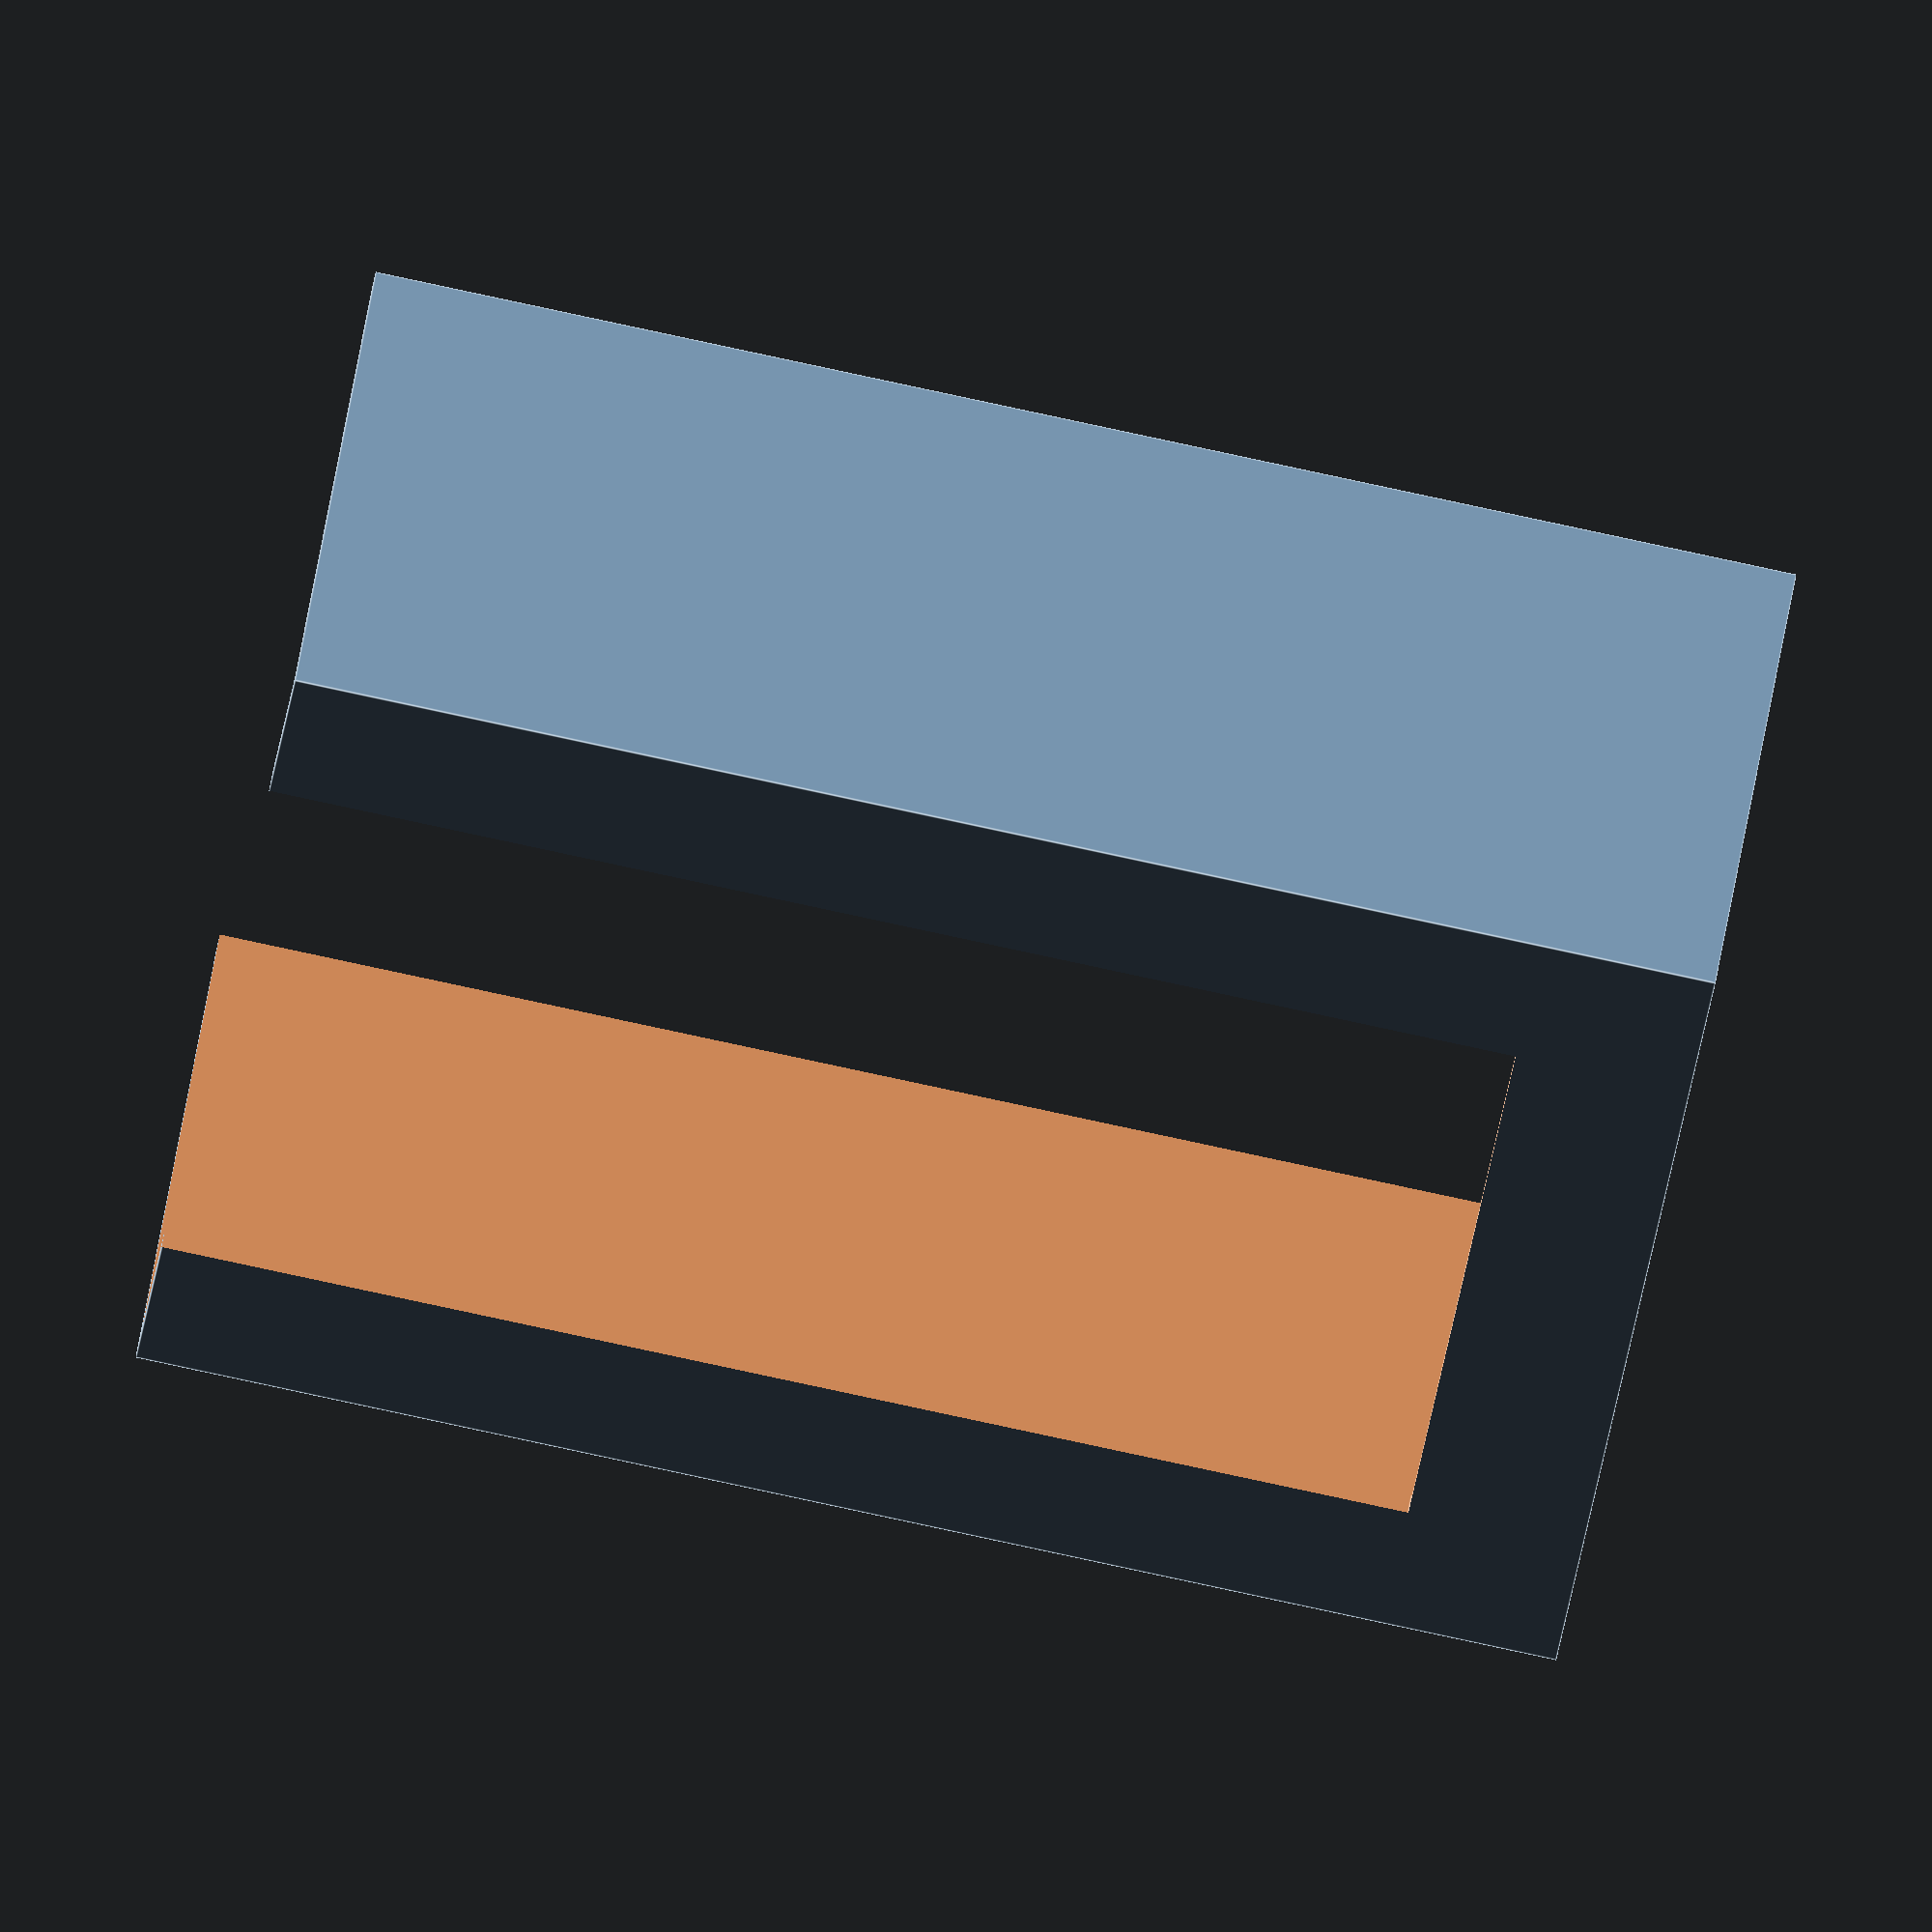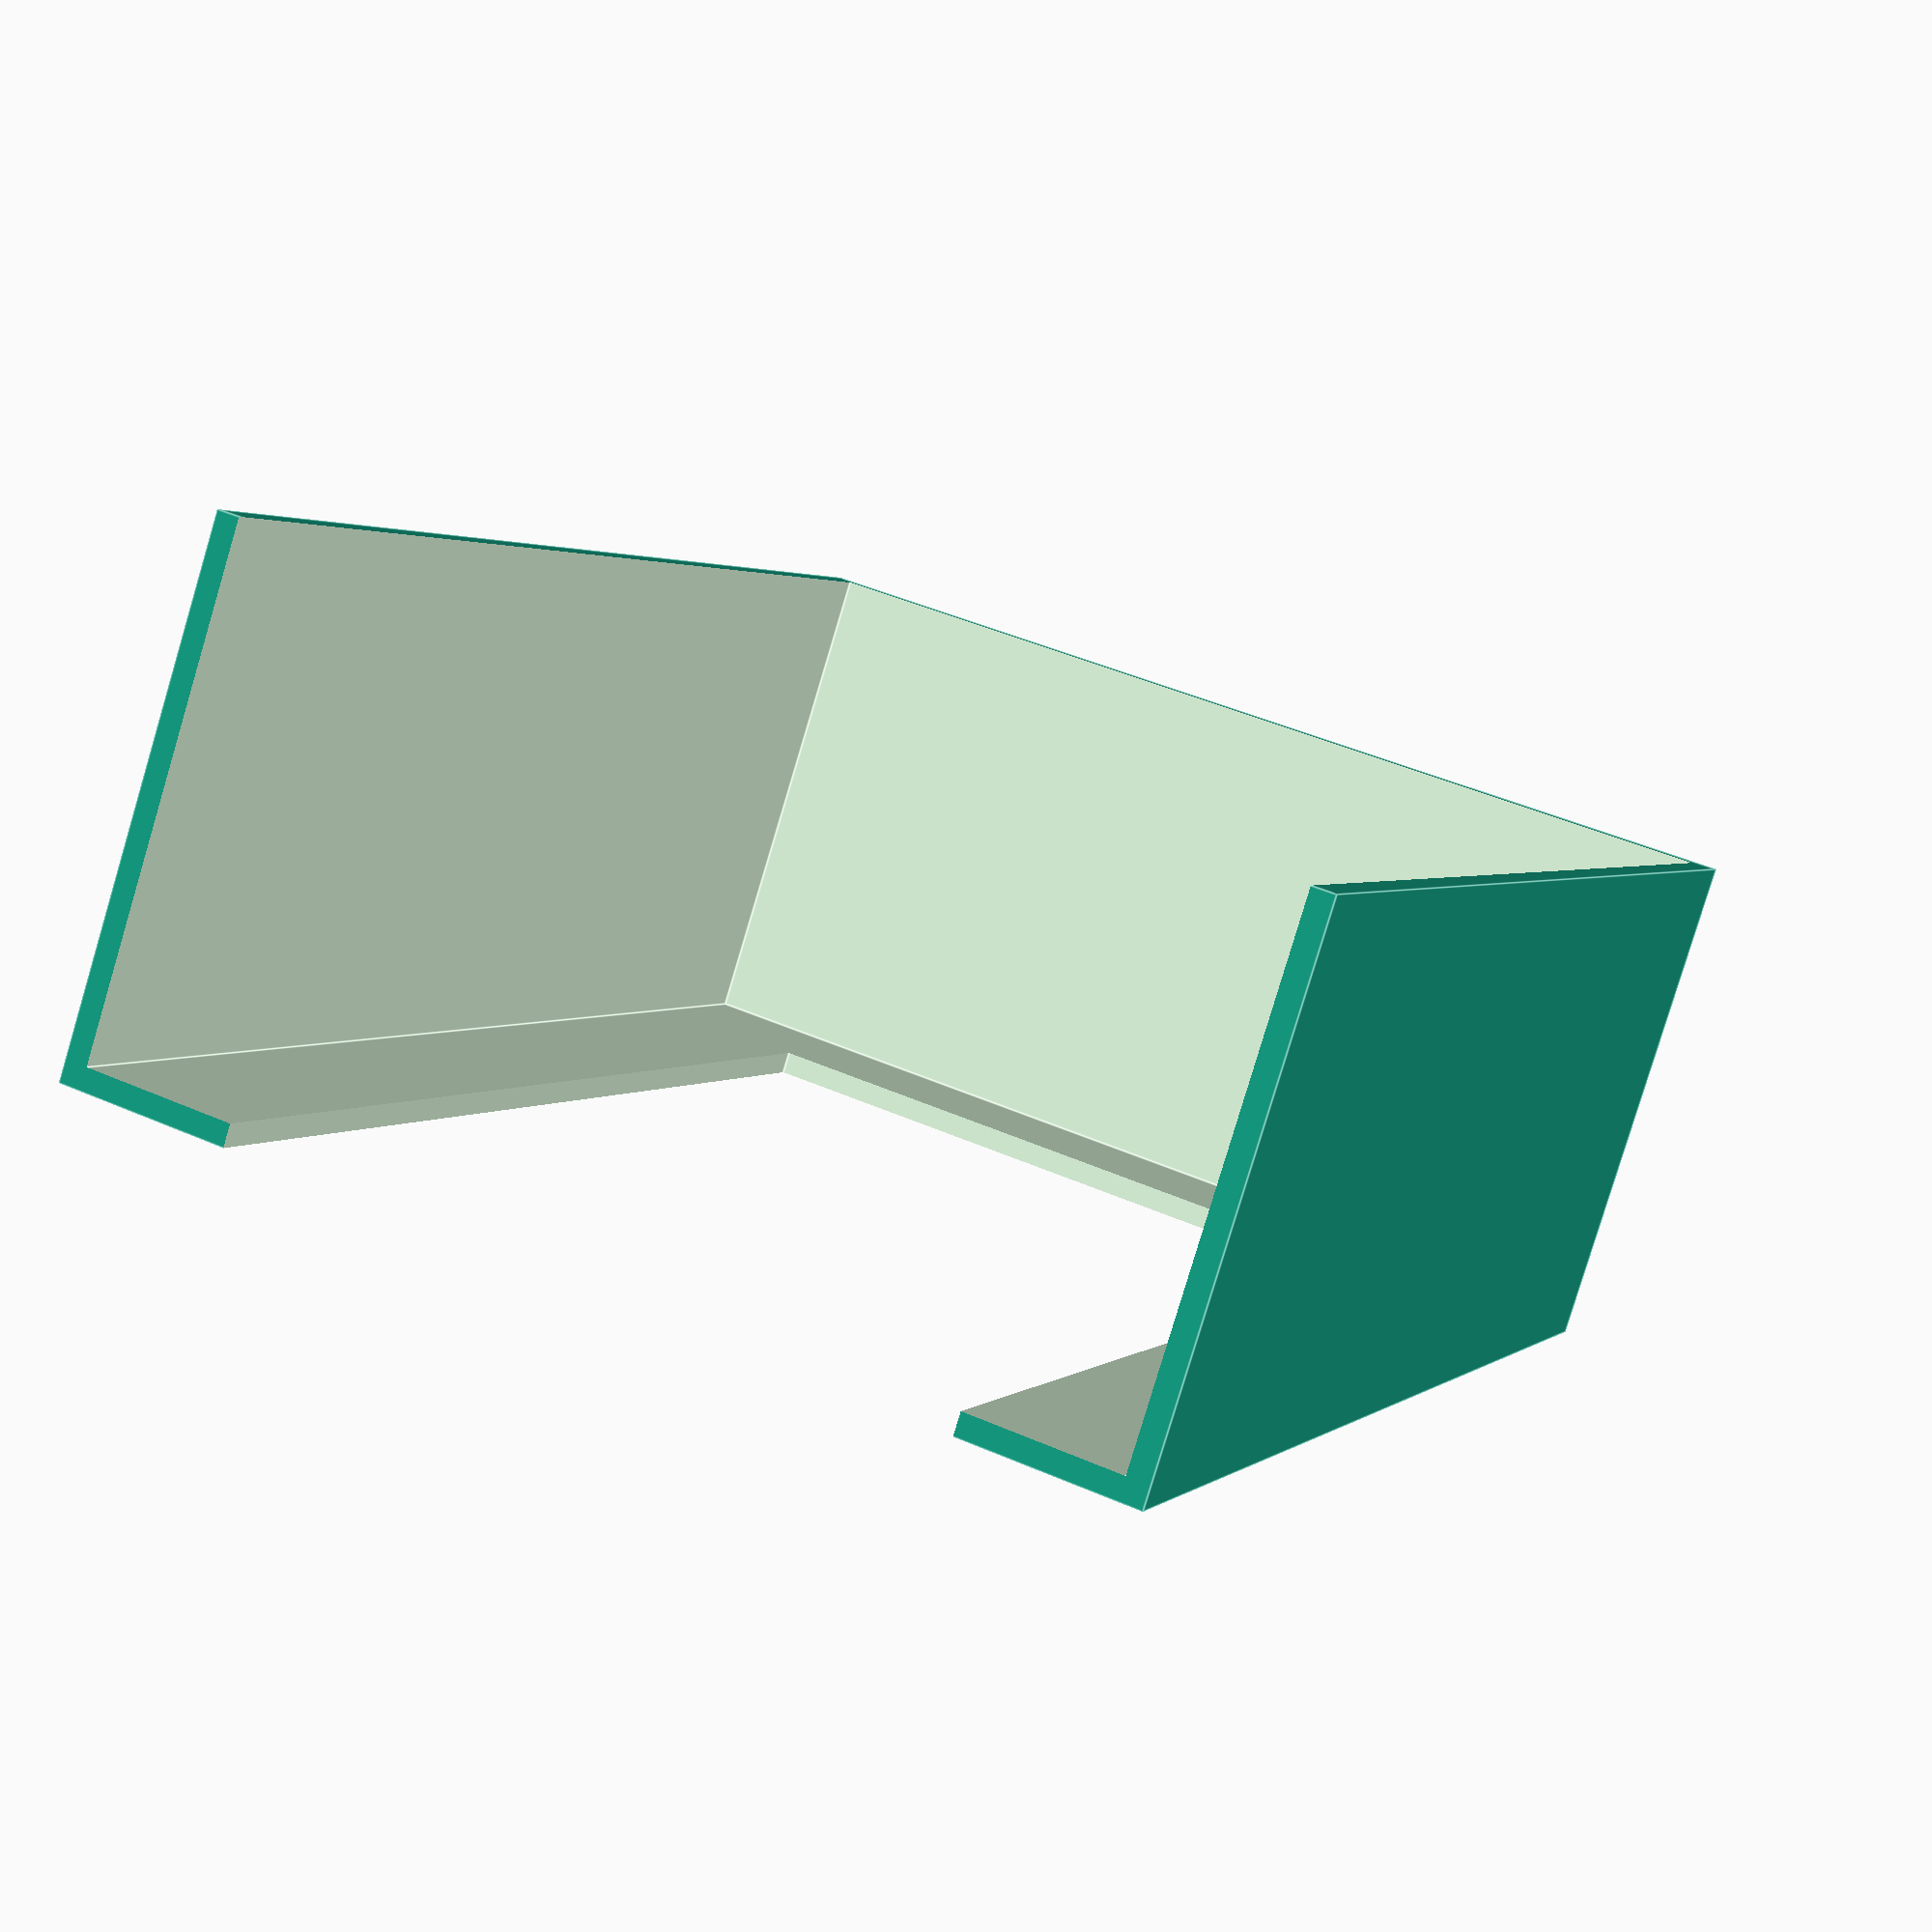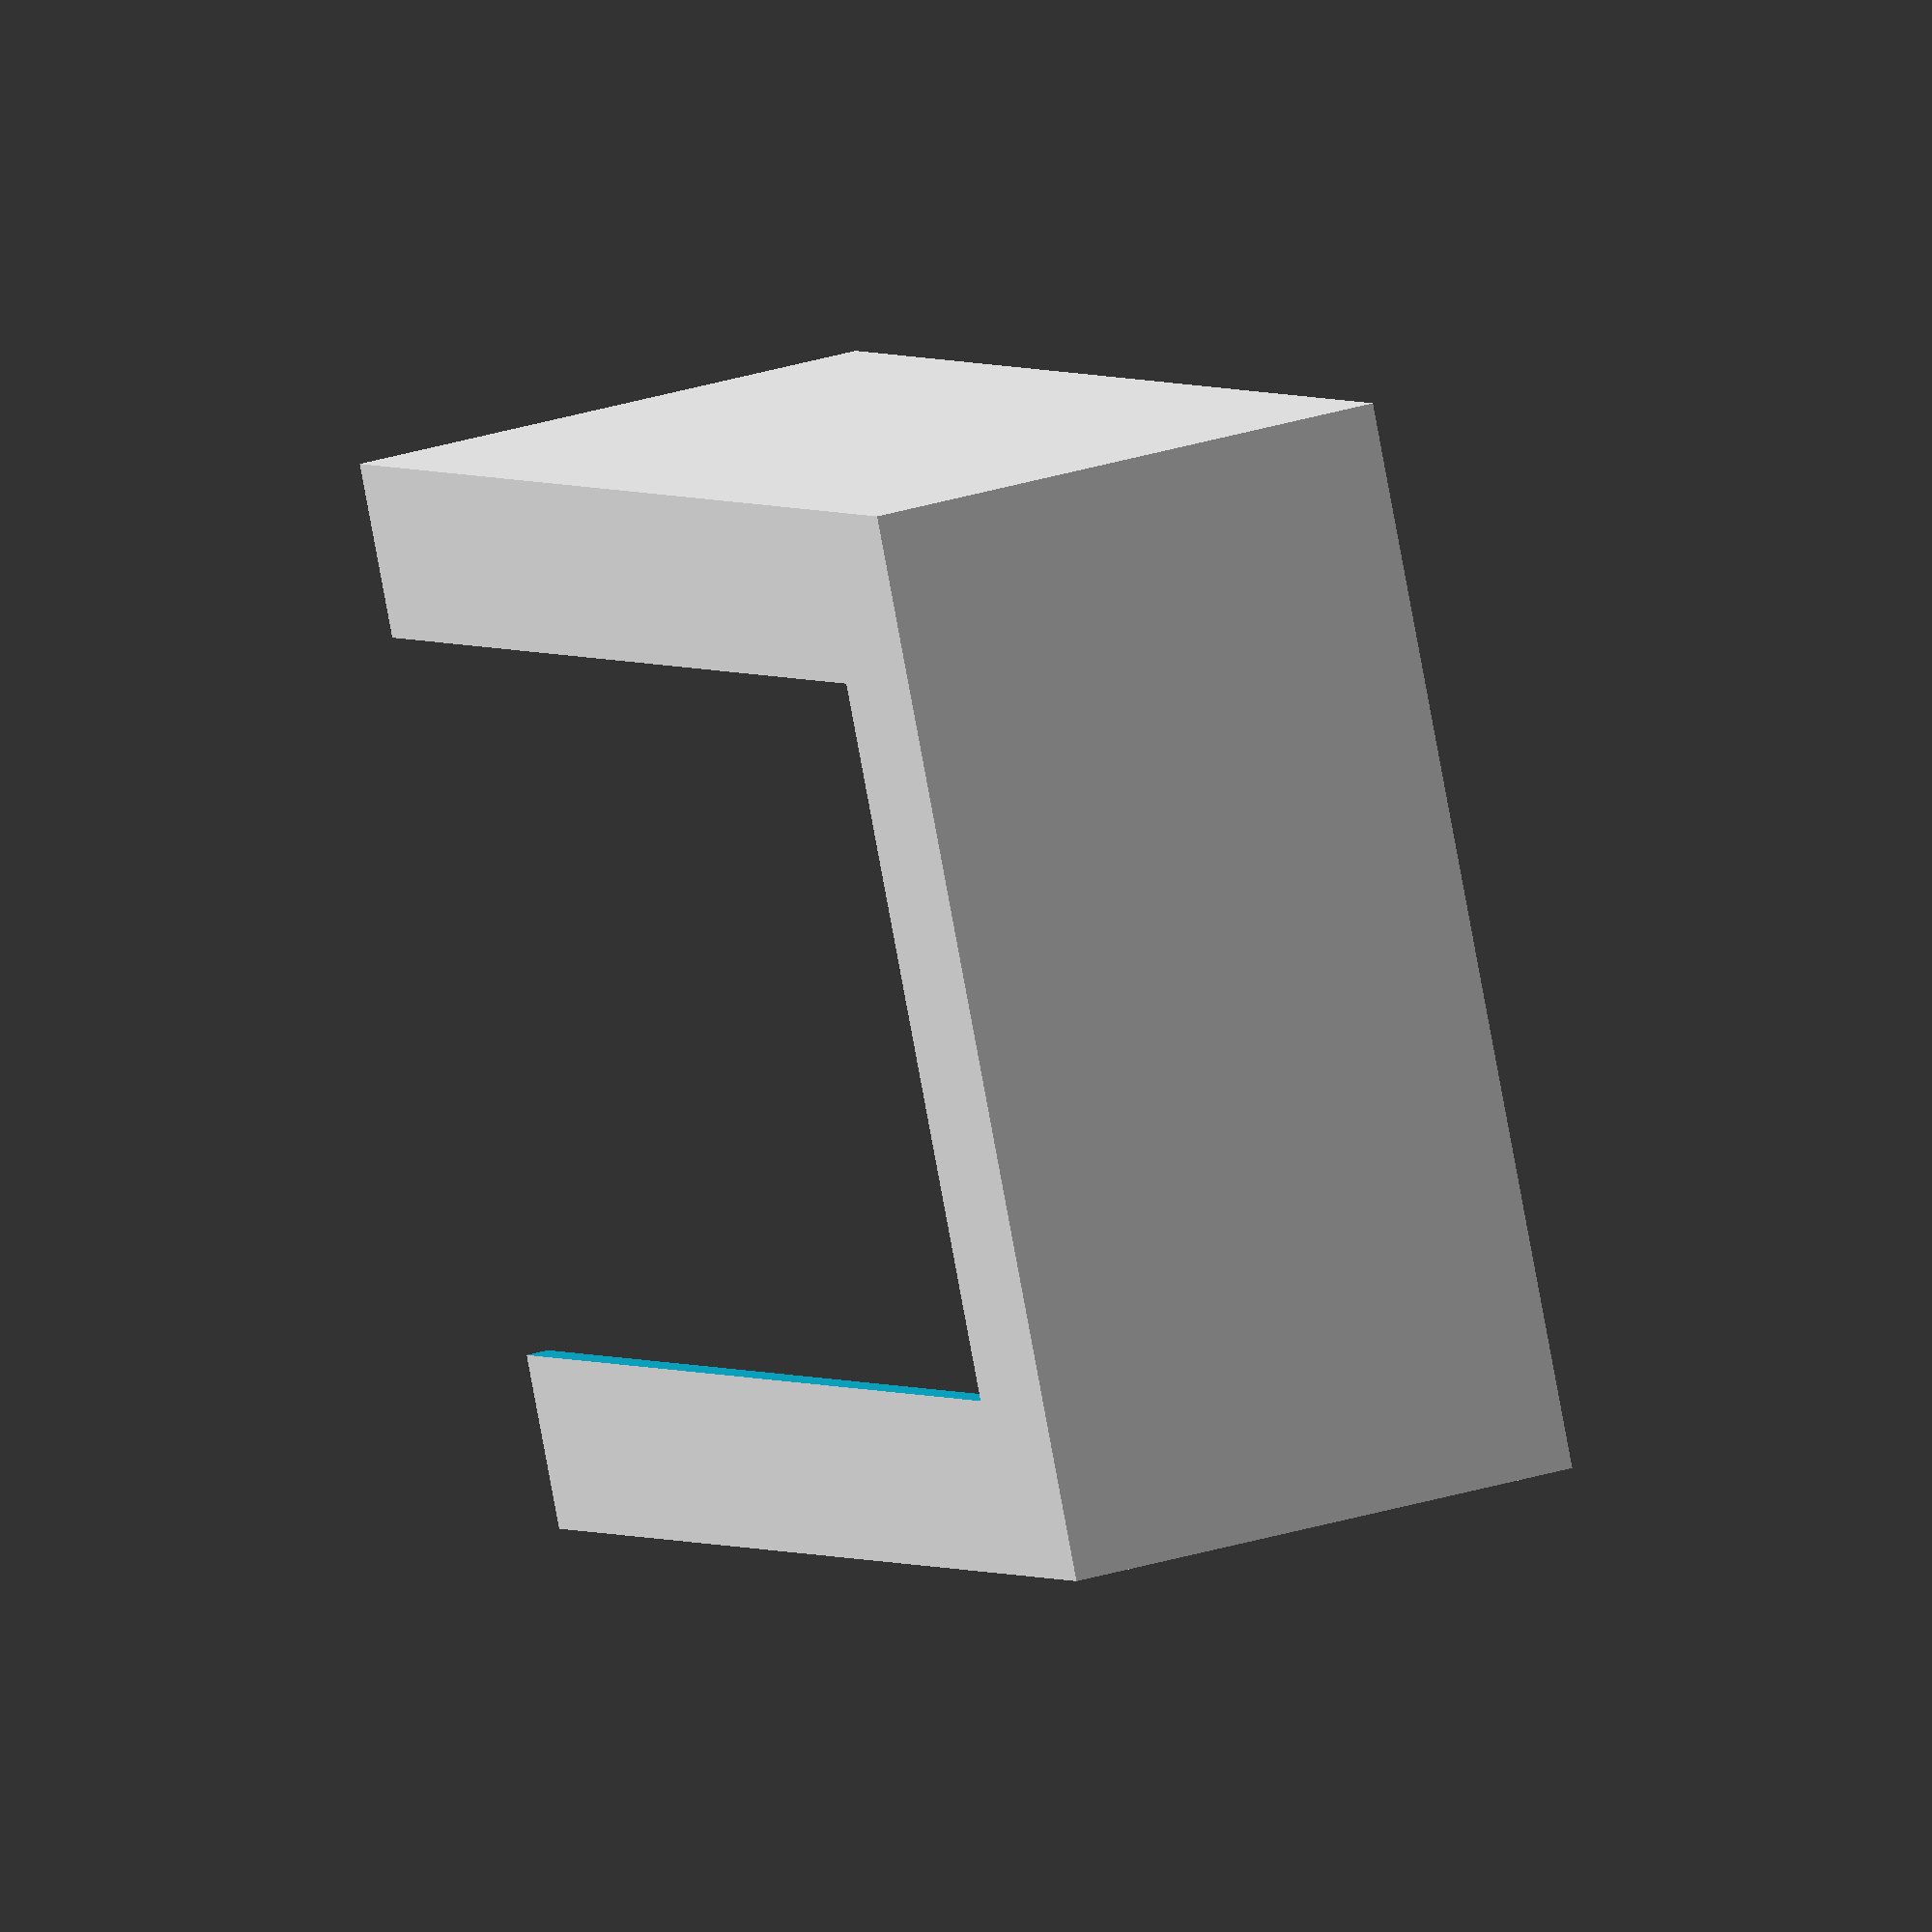
<openscad>
cardSize = [67.5, 91];
boxHeight = 35;
wallThickness = 1.5;
floorThickness = 1.5;
bottomCutInset = 10; 

difference() {
    box = concat([for(size = cardSize) size + wallThickness * 2], [boxHeight]);
    cube(size = box, center = true);

    cutout = [cardSize[0], cardSize[1] + wallThickness * 2, boxHeight];
    translate(v = [0, wallThickness, floorThickness]) 
    cube(size = cutout, center = true);

    bottomCut = [
        cardSize[0] - bottomCutInset * 2,
        cardSize[1],
        floorThickness * 2,
    ];
    translate(v = [0, bottomCutInset, -boxHeight / 2 + floorThickness / 2])
    cube(size = bottomCut, center = true);
}

</openscad>
<views>
elev=310.2 azim=81.5 roll=188.6 proj=o view=edges
elev=81.4 azim=201.9 roll=343.3 proj=p view=edges
elev=148.5 azim=297.2 roll=293.6 proj=o view=solid
</views>
